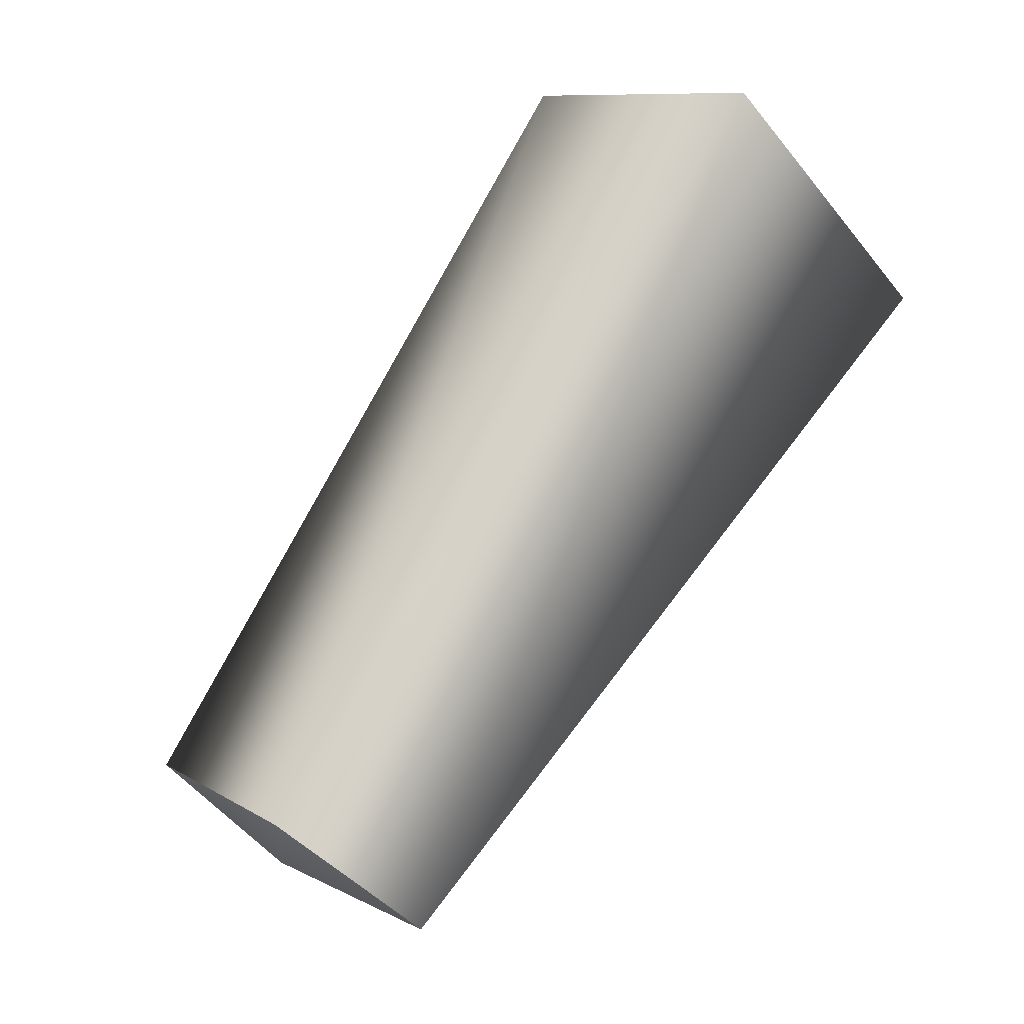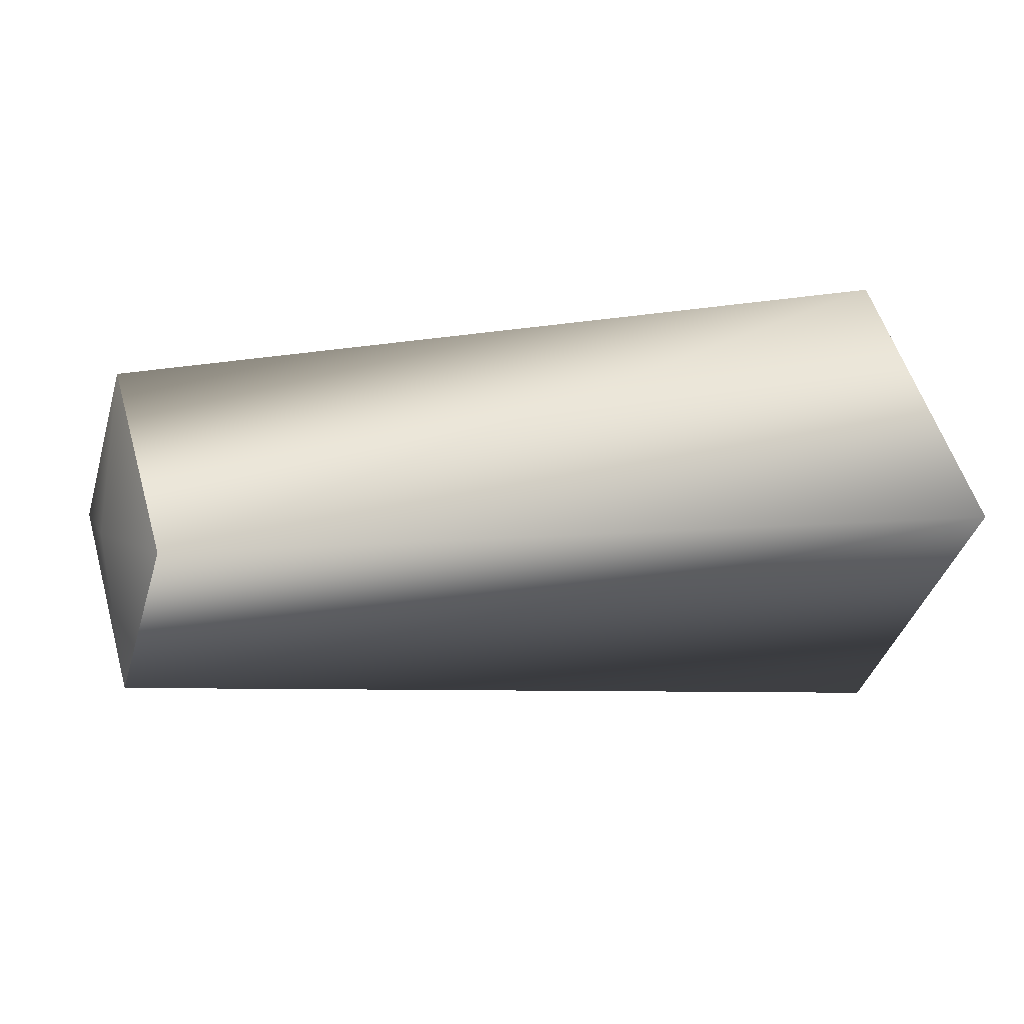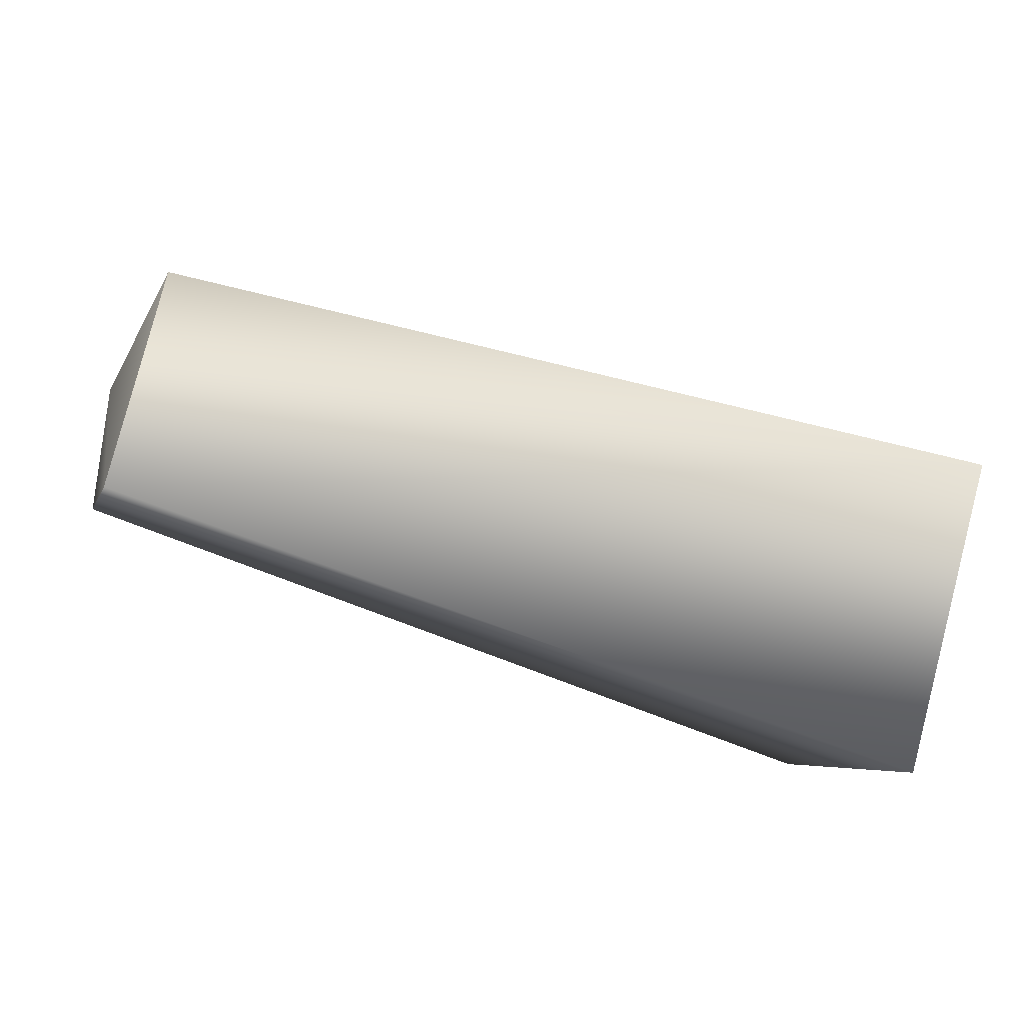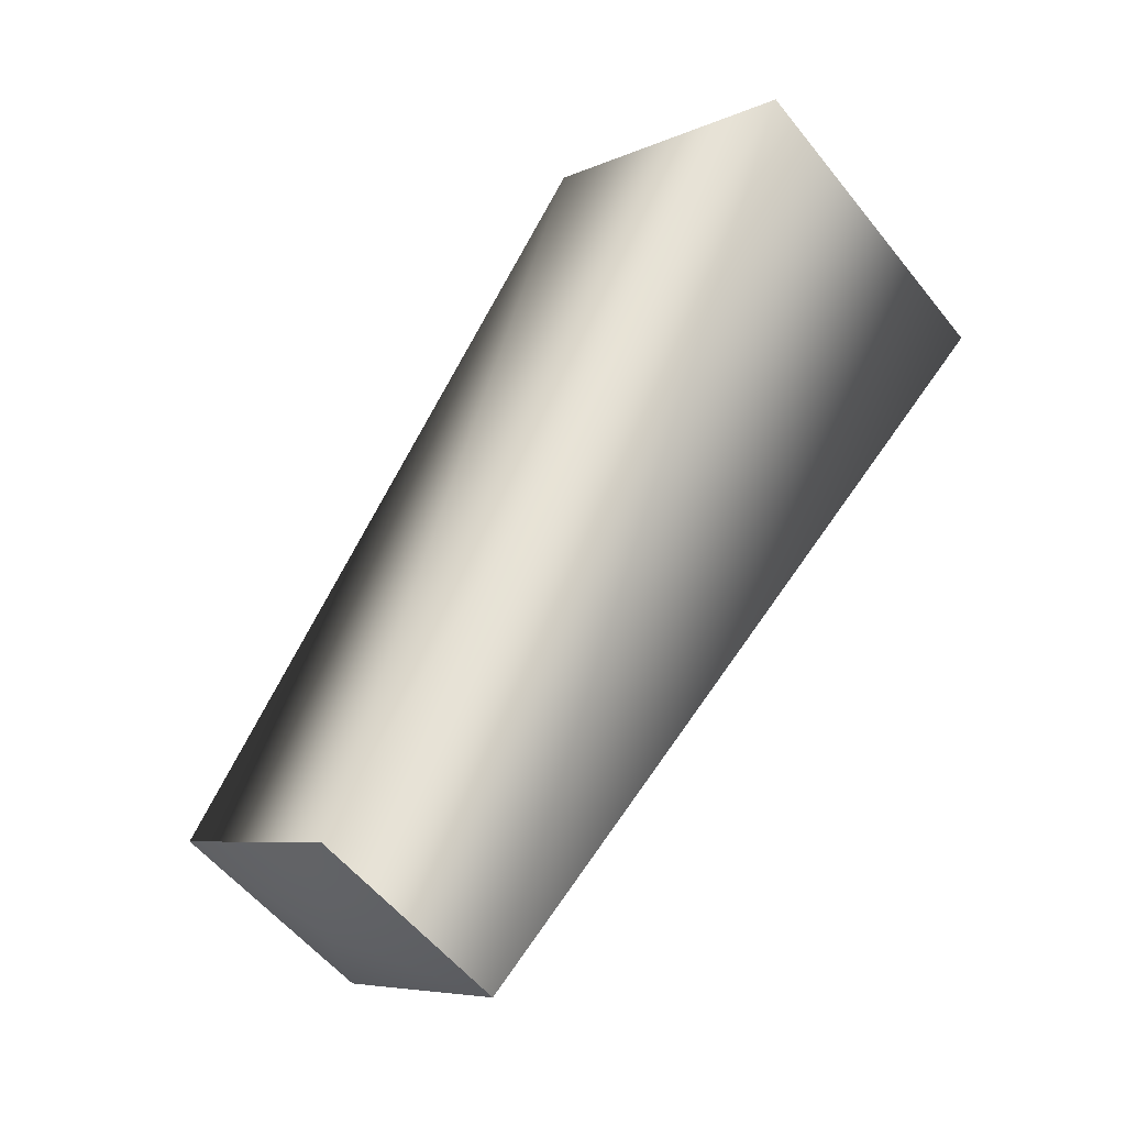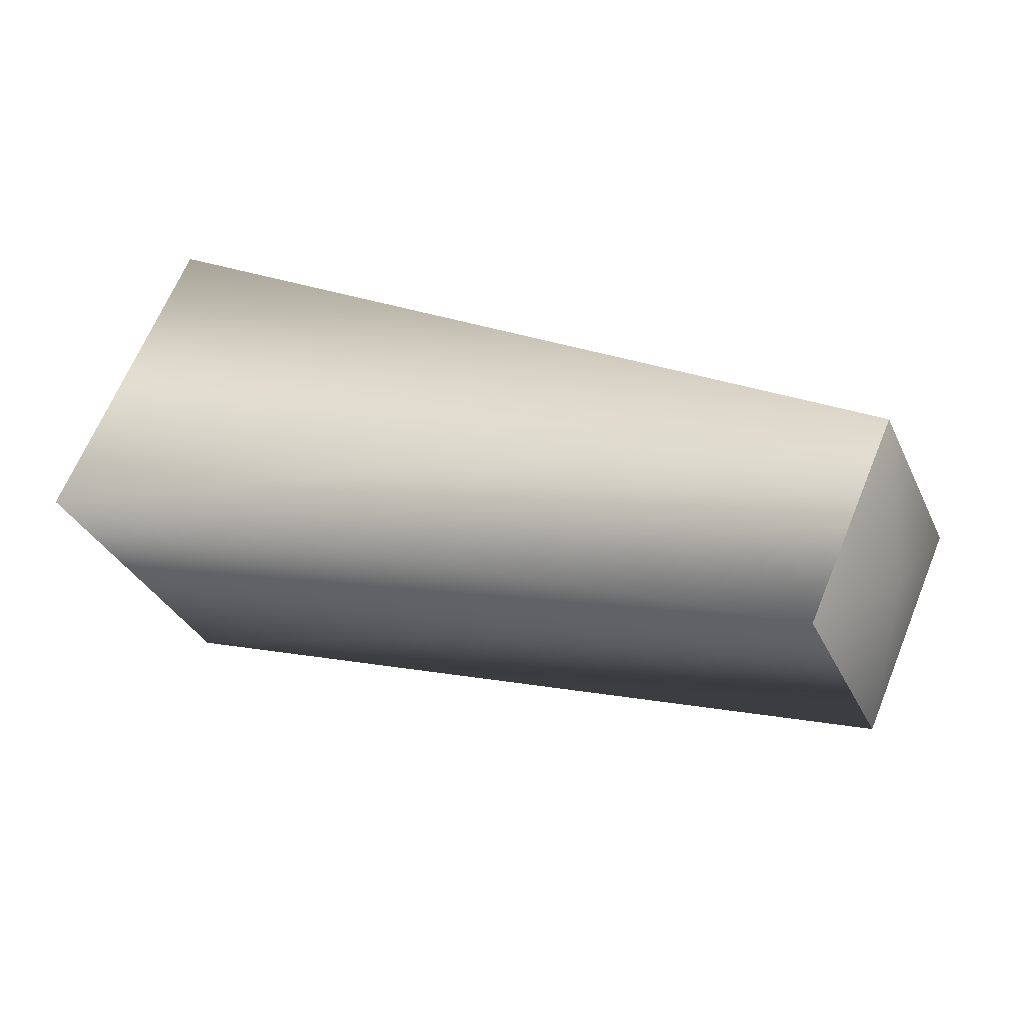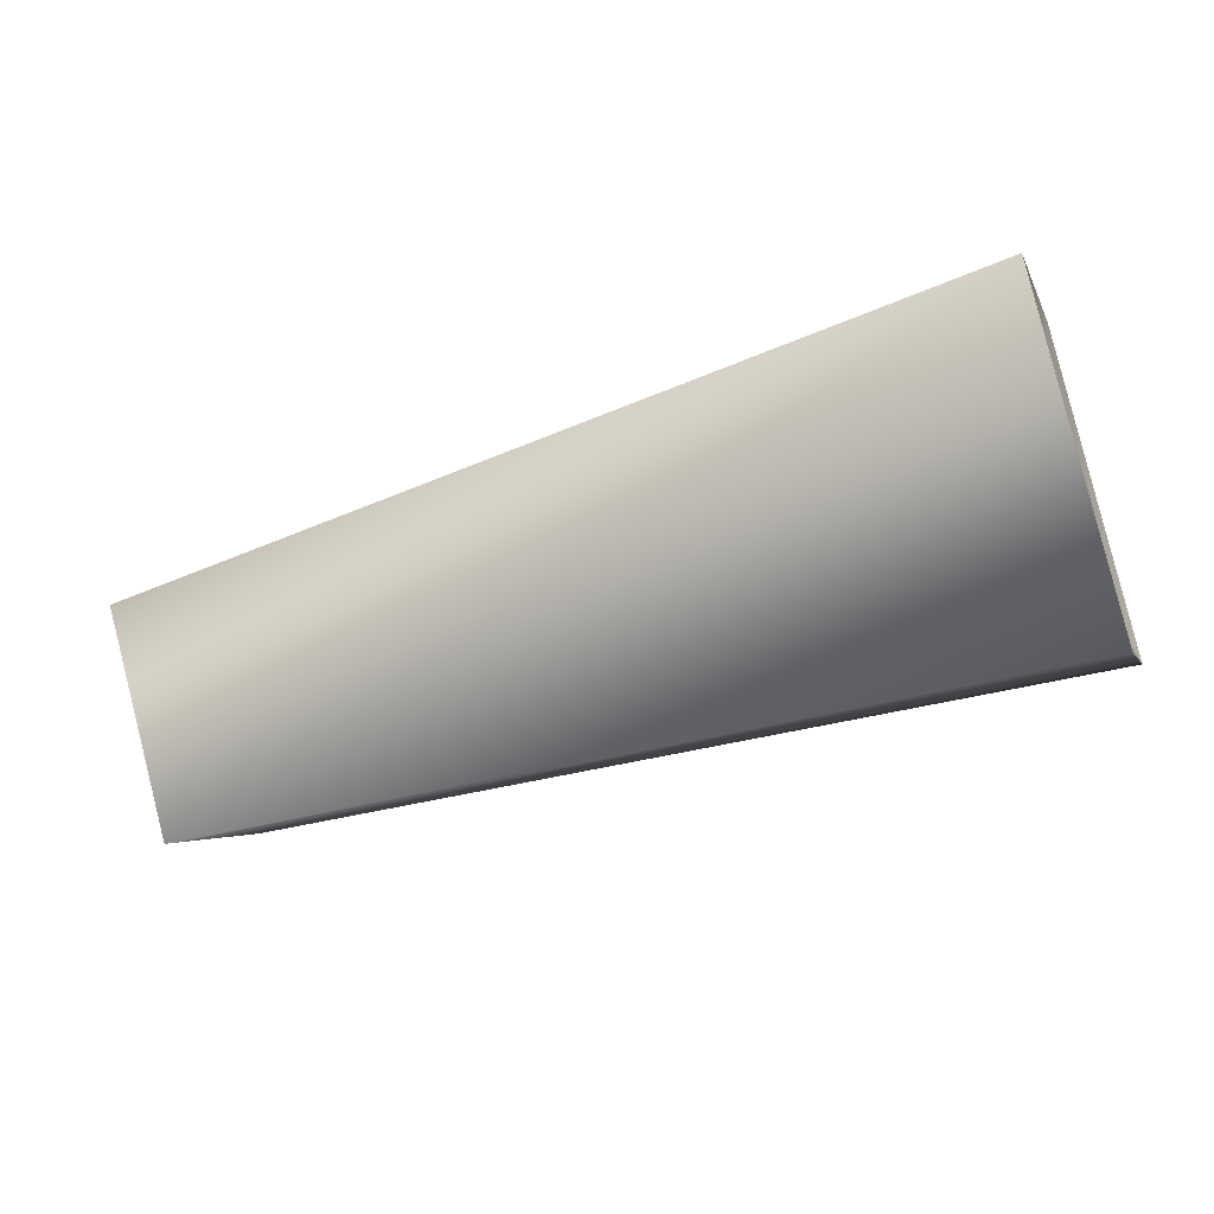
<metadata>
{"format":"obj","ext":"obj","renderer":"f3d","projection":"perspective","resolution":1024,"background":"white","views":[{"elev":73.1,"azim":-57.8,"up":"+Z"},{"elev":7.0,"azim":-23.2,"up":"+Z"},{"elev":-52.6,"azim":-20.9,"up":"+Y"},{"elev":57.8,"azim":-61.8,"up":"+Z"},{"elev":16.2,"azim":-147.4,"up":"+Y"},{"elev":-49.8,"azim":20.1,"up":"+Z"}]}
</metadata>
<code>
v 0 -8 0
v 0 0 8
v -1 0 0
v 0 0 8
v 0 8 0
v -1 0 0
v 0 8 0
v 0 0 -8
v -1 0 0
v 0 0 -8
v 0 -8 0
v -1 0 0
v 44 -12 0
v 44 0 12
v 0 -8 0
v 44 0 12
v 0 0 8
v 0 -8 0
v 44 0 12
v 44 12 0
v 0 0 8
v 44 12 0
v 0 8 0
v 0 0 8
v 44 12 0
v 44 0 -12
v 0 8 0
v 44 0 -12
v 0 0 -8
v 0 8 0
v 44 0 -12
v 44 -12 0
v 0 0 -8
v 44 -12 0
v 0 -8 0
v 0 0 -8
v 44 0 12
v 44 -12 0
v 42 0 0
v 44 12 0
v 44 0 12
v 42 0 0
v 44 0 -12
v 44 12 0
v 42 0 0
v 44 -12 0
v 44 0 -12
v 42 0 0
f 1 2 3
f 4 5 6
f 7 8 9
f 10 11 12
f 13 14 15
f 16 17 18
f 19 20 21
f 22 23 24
f 25 26 27
f 28 29 30
f 31 32 33
f 34 35 36
f 37 38 39
f 40 41 42
f 43 44 45
f 46 47 48

</code>
